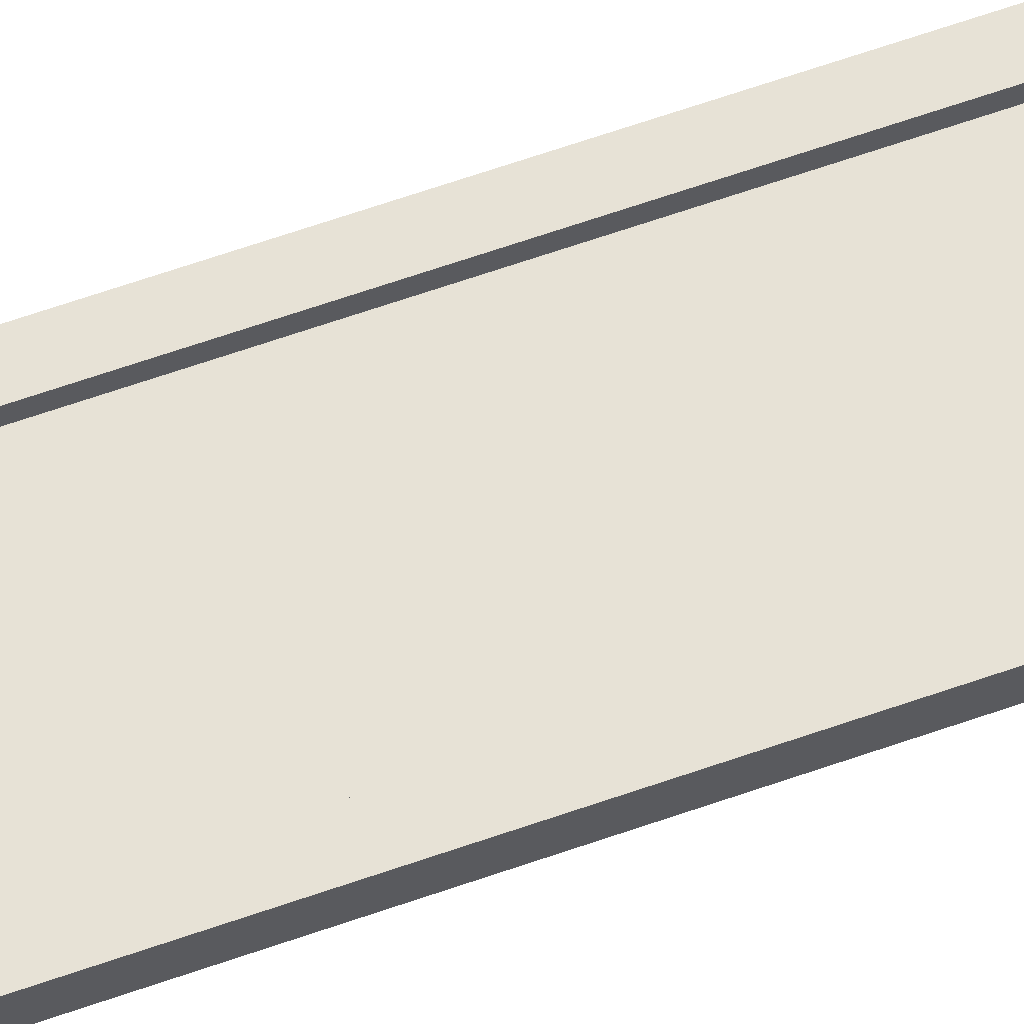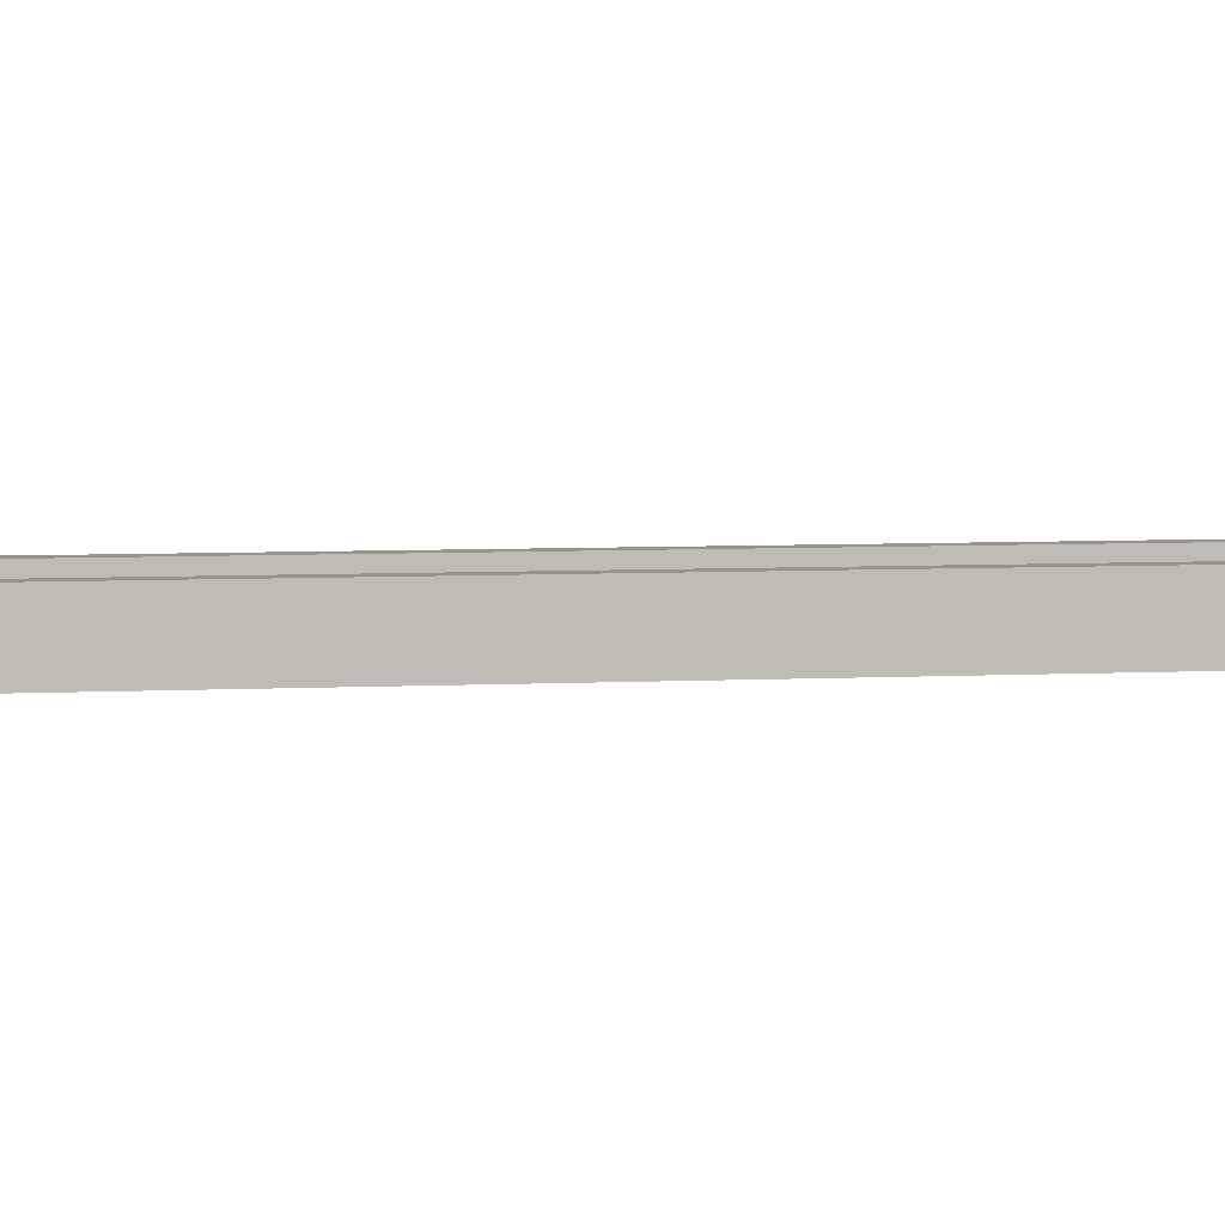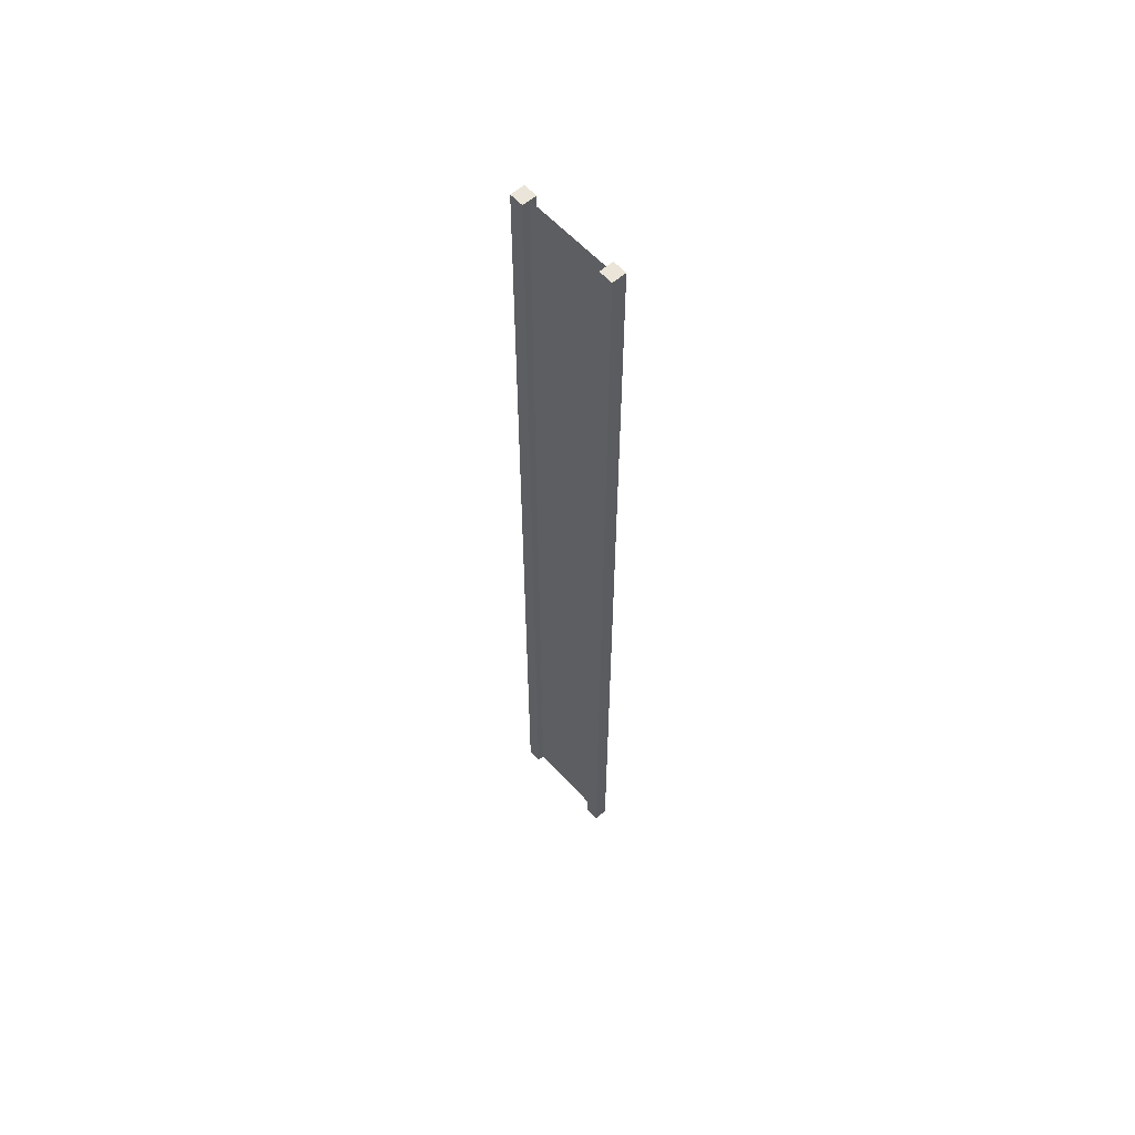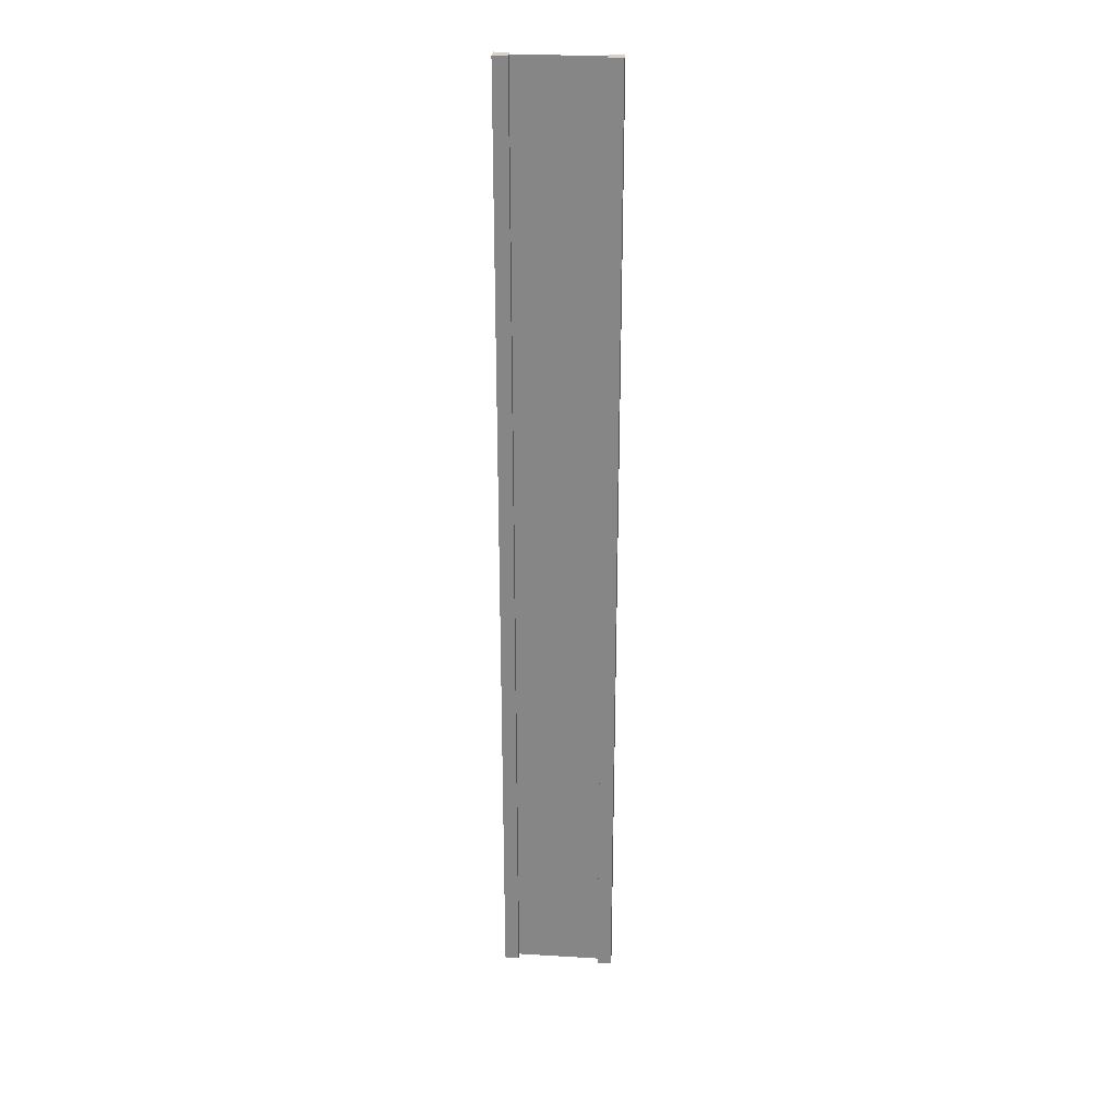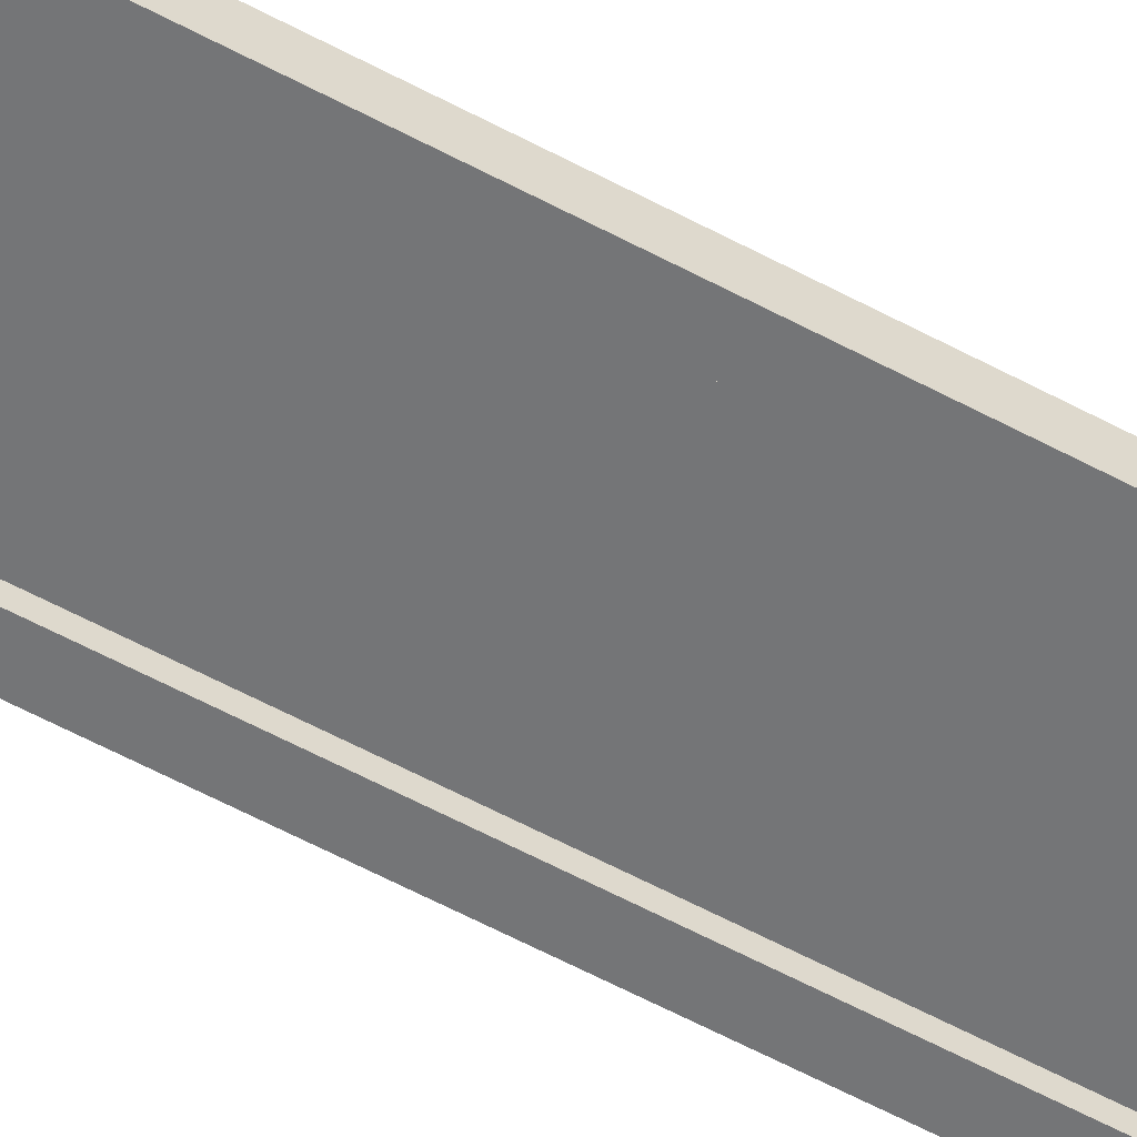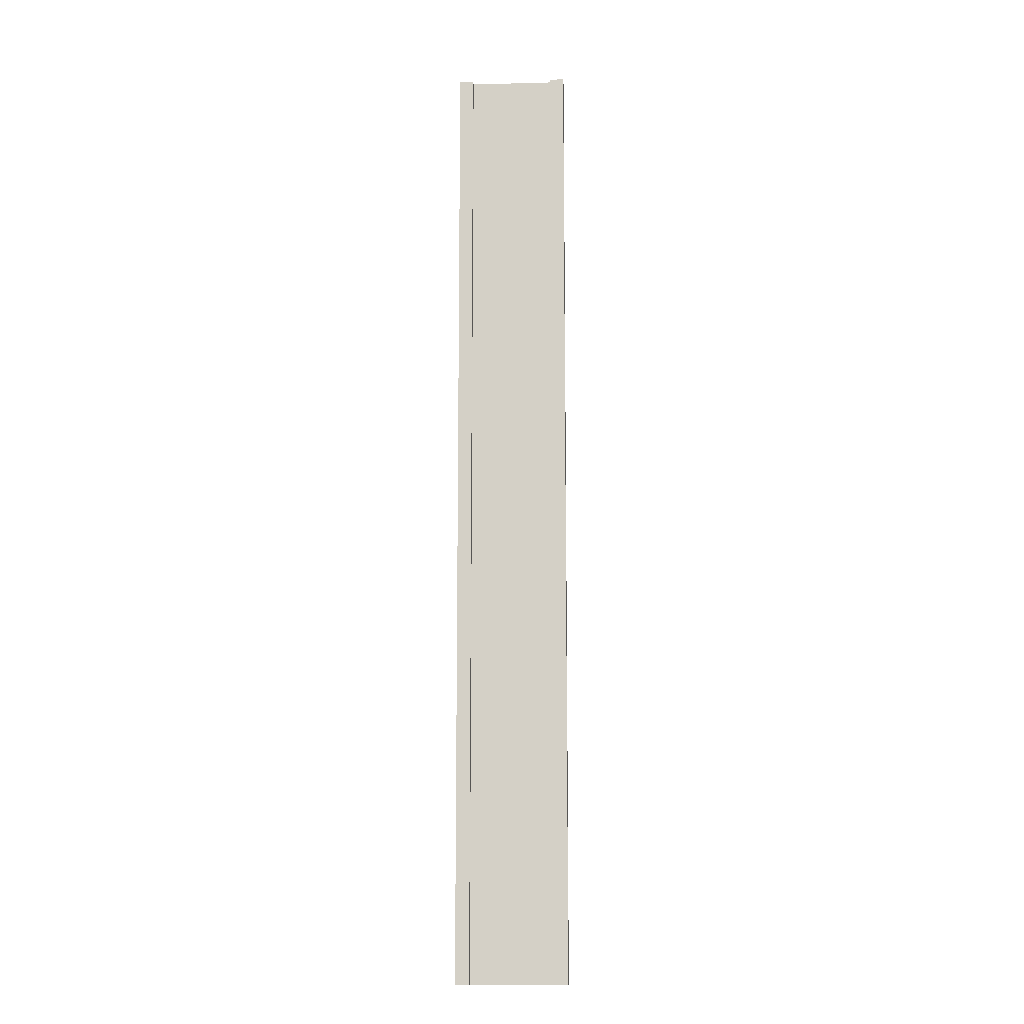
<metadata>
{"format":"obj","ext":"obj","renderer":"f3d","projection":"perspective","resolution":1024,"background":"white","views":[{"elev":63.1,"azim":-109.7,"up":"+Z"},{"elev":1.8,"azim":63.1,"up":"+Z"},{"elev":59.1,"azim":48.2,"up":"+Y"},{"elev":27.2,"azim":5.3,"up":"+Y"},{"elev":-56.5,"azim":-119.7,"up":"+Z"},{"elev":-11.0,"azim":-176.4,"up":"+Y"}]}
</metadata>
<code>
v 0.75 -3 0.25
v 1 -3 0.25
v 0.75 14 0.25
v 1 14 0.25
v 1 -3 0.25
v 1 -3 -2.384e-07
v 1 14 0.25
v 1 14 4.768e-07
v 1 -3 -2.384e-07
v 0.75 -3 -1.49e-07
v 1 14 4.768e-07
v 0.75 14 1.729e-06
v -1 -3 4.768e-07
v -1 -3 0.25
v -1 14 2.861e-06
v -1 14 0.25
v 0.75 14 0.25
v 1 14 0.25
v 0.75 14 1.729e-06
v 1 14 4.768e-07
v 0.75 -3 -1.49e-07
v 1 -3 -2.384e-07
v 0.75 -3 0.25
v 1 -3 0.25
v -0.75 -3 3.874e-07
v -0.75 -3 0.25
v -1 -3 4.768e-07
v -1 -3 0.25
v -0.75 14 1.609e-06
v -0.75 -3 3.874e-07
v -1 14 2.861e-06
v -1 -3 4.768e-07
v -0.75 -3 0.25
v -0.75 14 0.25
v -1 -3 0.25
v -1 14 0.25
v -0.75 14 0.25
v -0.75 14 1.609e-06
v -1 14 0.25
v -1 14 2.861e-06
v 0.75 -3 0.25
v 0.75 14 0.25
v 0.75 -3 -1.49e-07
v 0.75 14 1.729e-06
v -0.75 14 0.25
v -0.75 -3 0.25
v -0.75 14 1.609e-06
v -0.75 -3 3.874e-07
v 0.75 -3 0.125
v 0.75 14 0.125
v -0.75 -3 0.125
v -0.75 14 0.125
g submesh0
f 1 2 3
f 2 4 3
f 5 6 7
f 6 8 7
f 9 10 11
f 10 12 11
f 13 14 15
f 14 16 15
f 17 18 19
f 18 20 19
f 21 22 23
f 22 24 23
f 25 26 27
f 26 28 27
f 29 30 31
f 30 32 31
f 33 34 35
f 34 36 35
f 37 38 39
f 38 40 39
f 41 42 43
f 42 44 43
f 45 46 47
f 46 48 47
g submesh1
f 49 50 51
f 50 52 51

</code>
